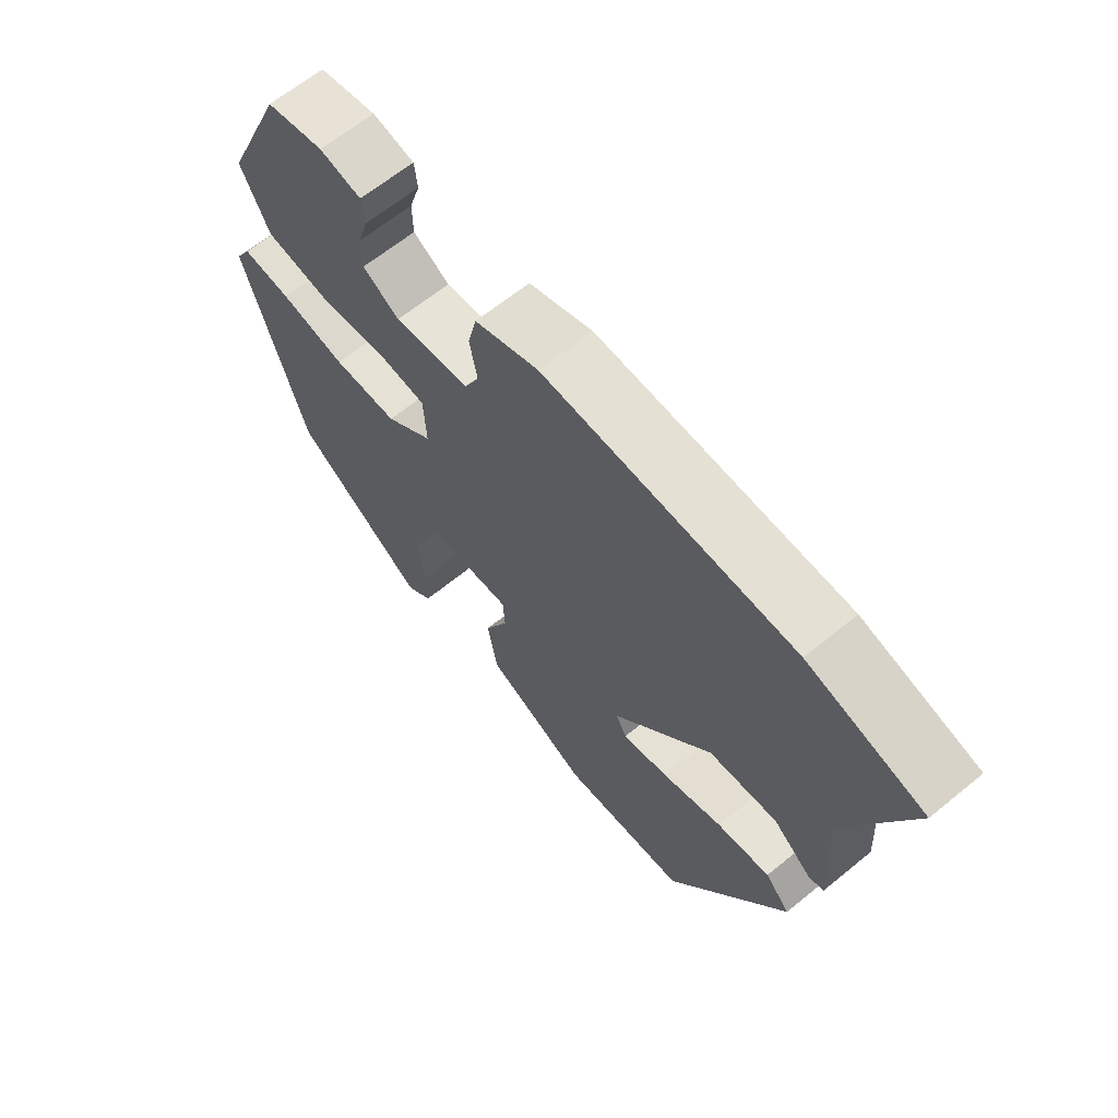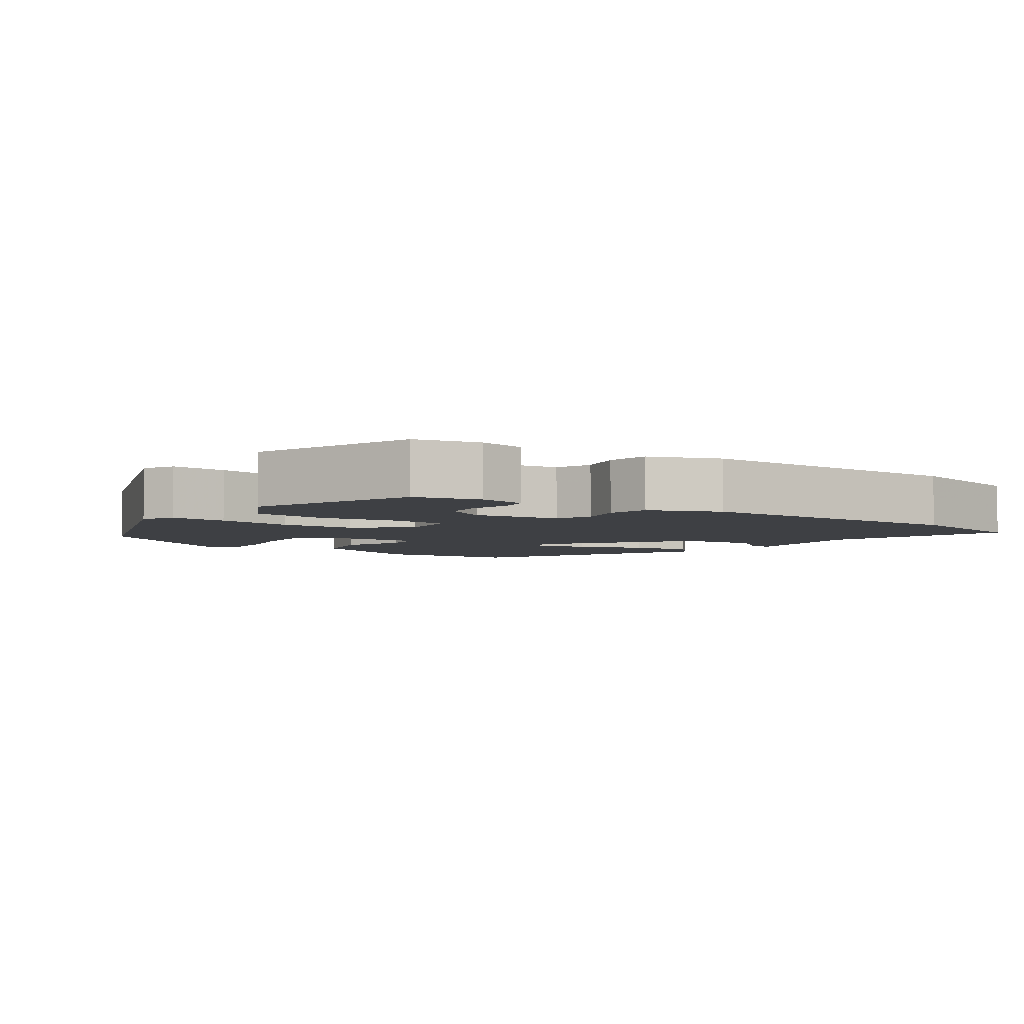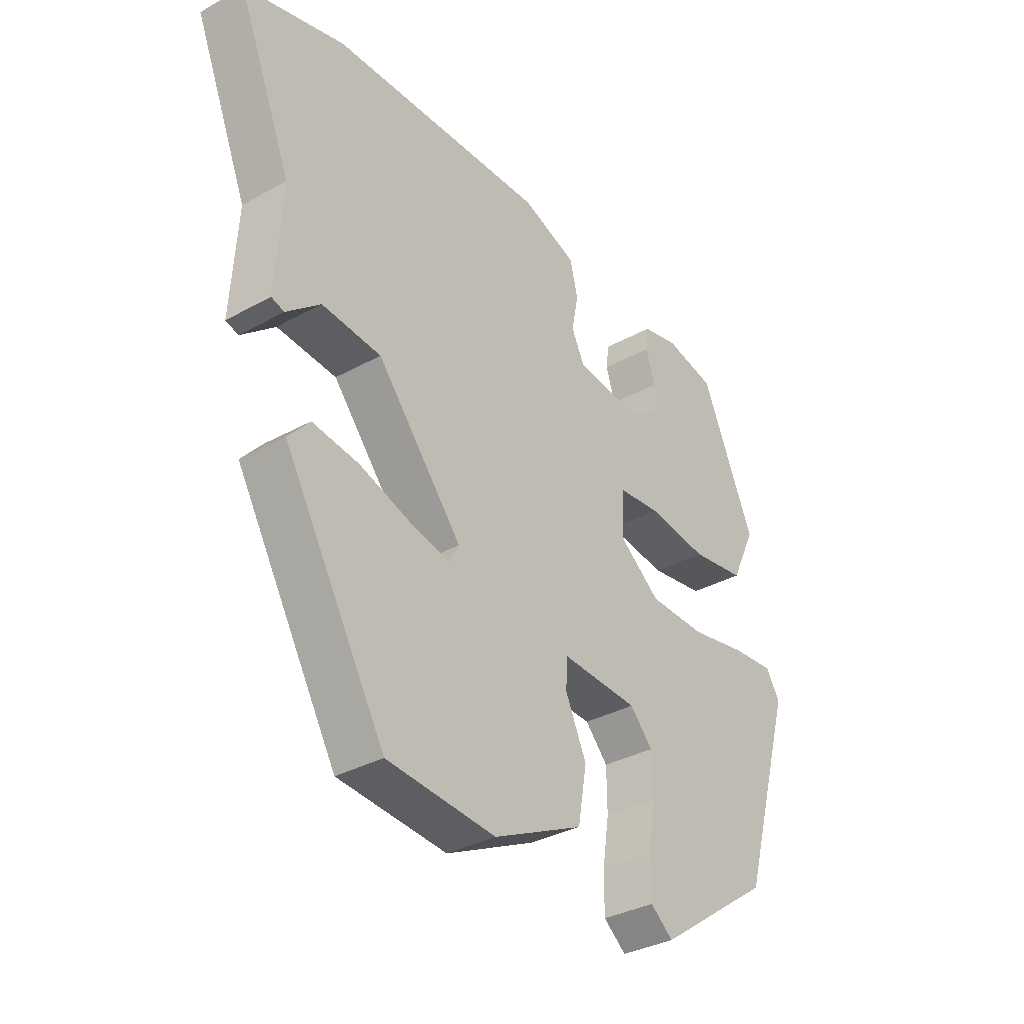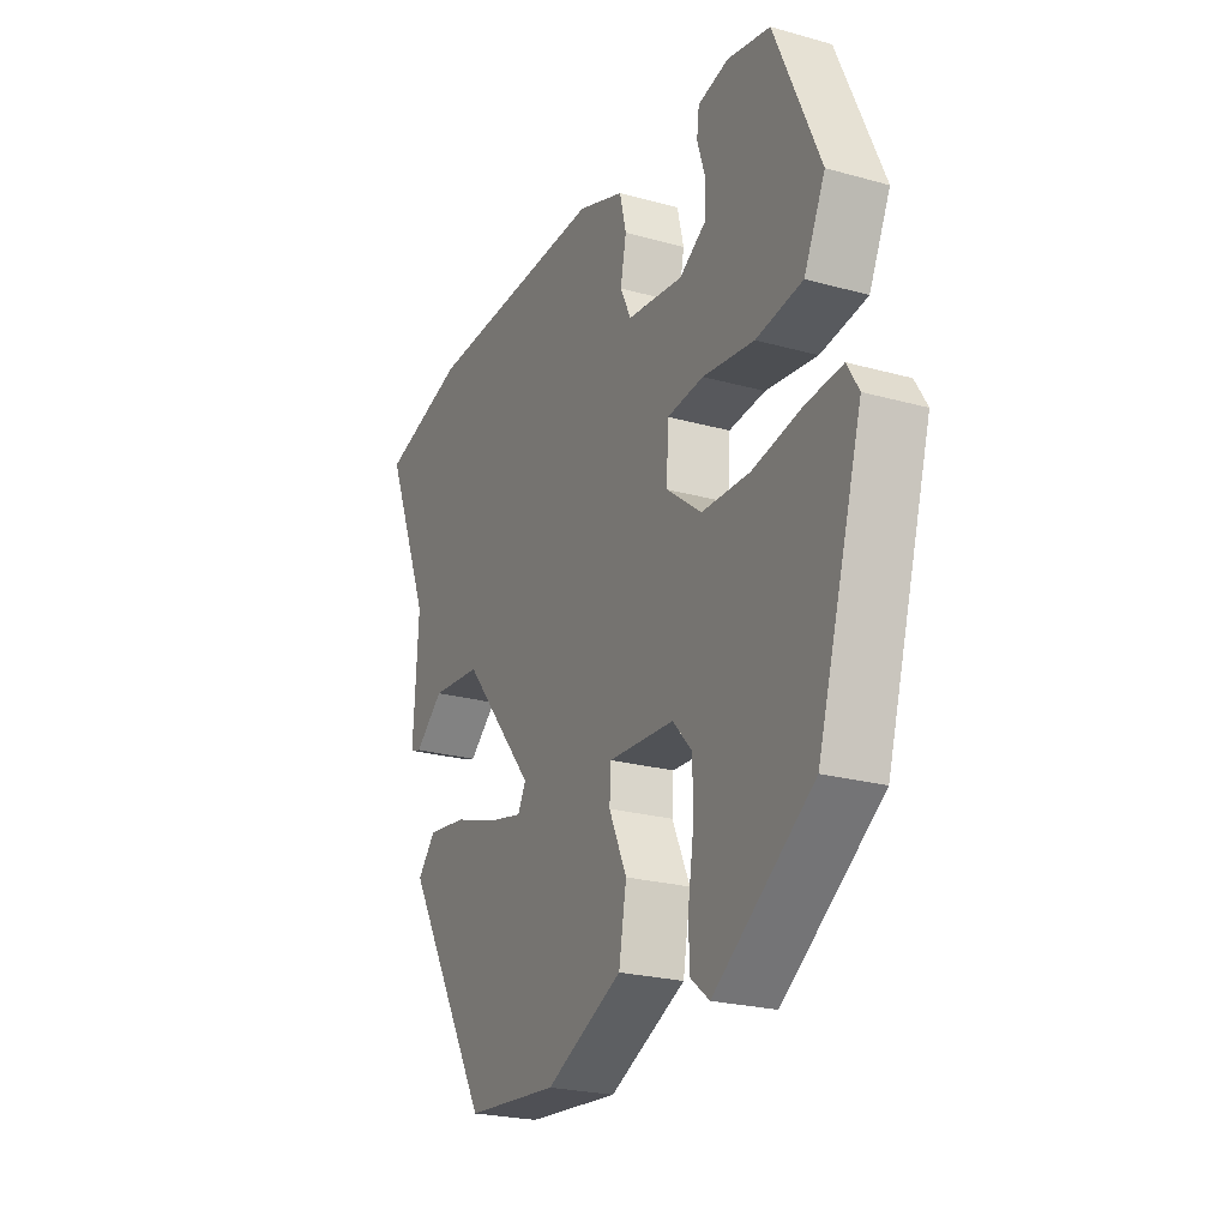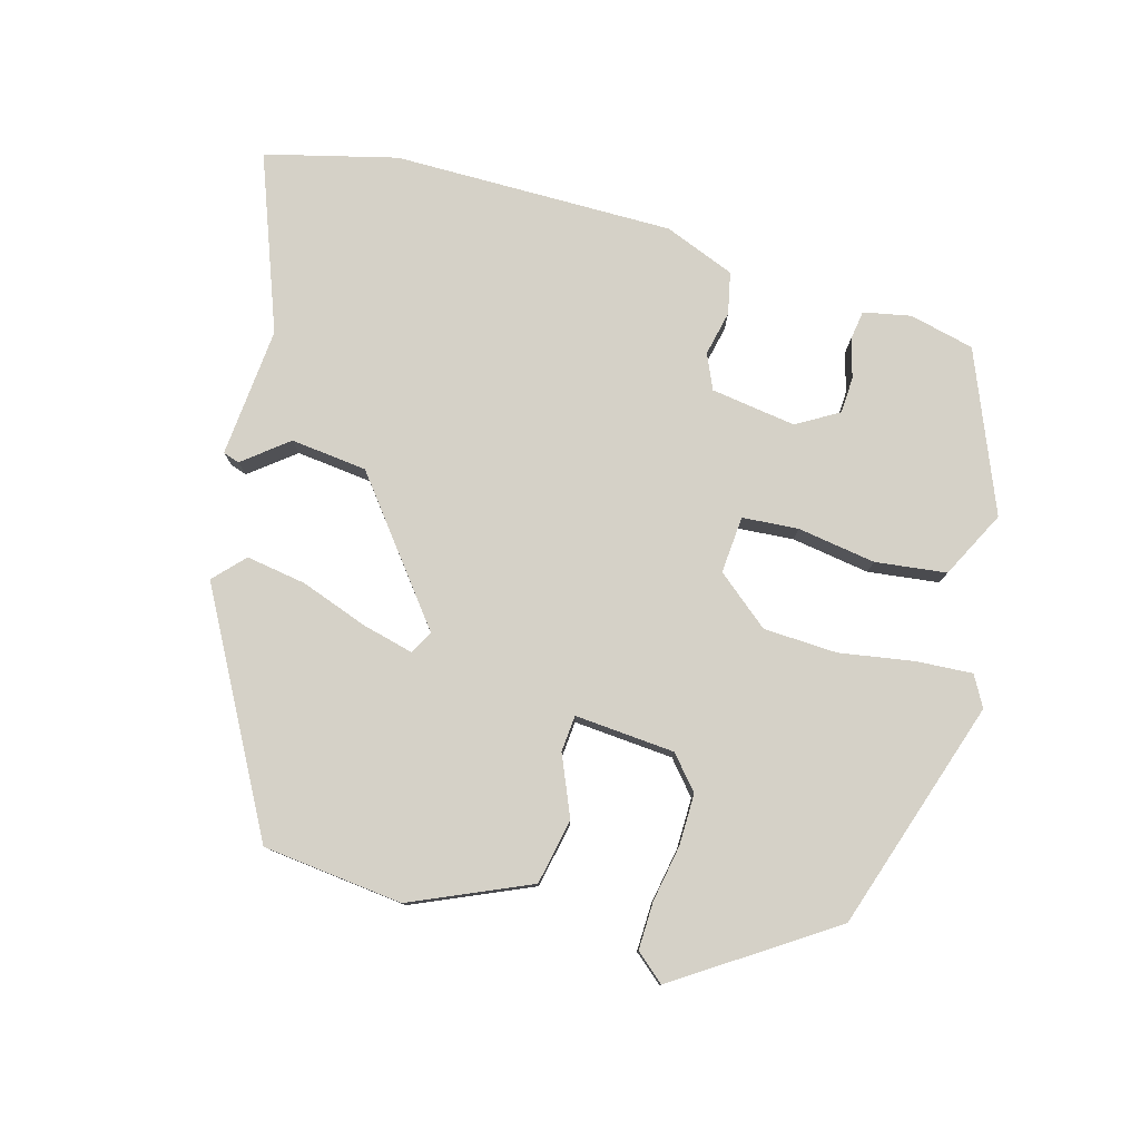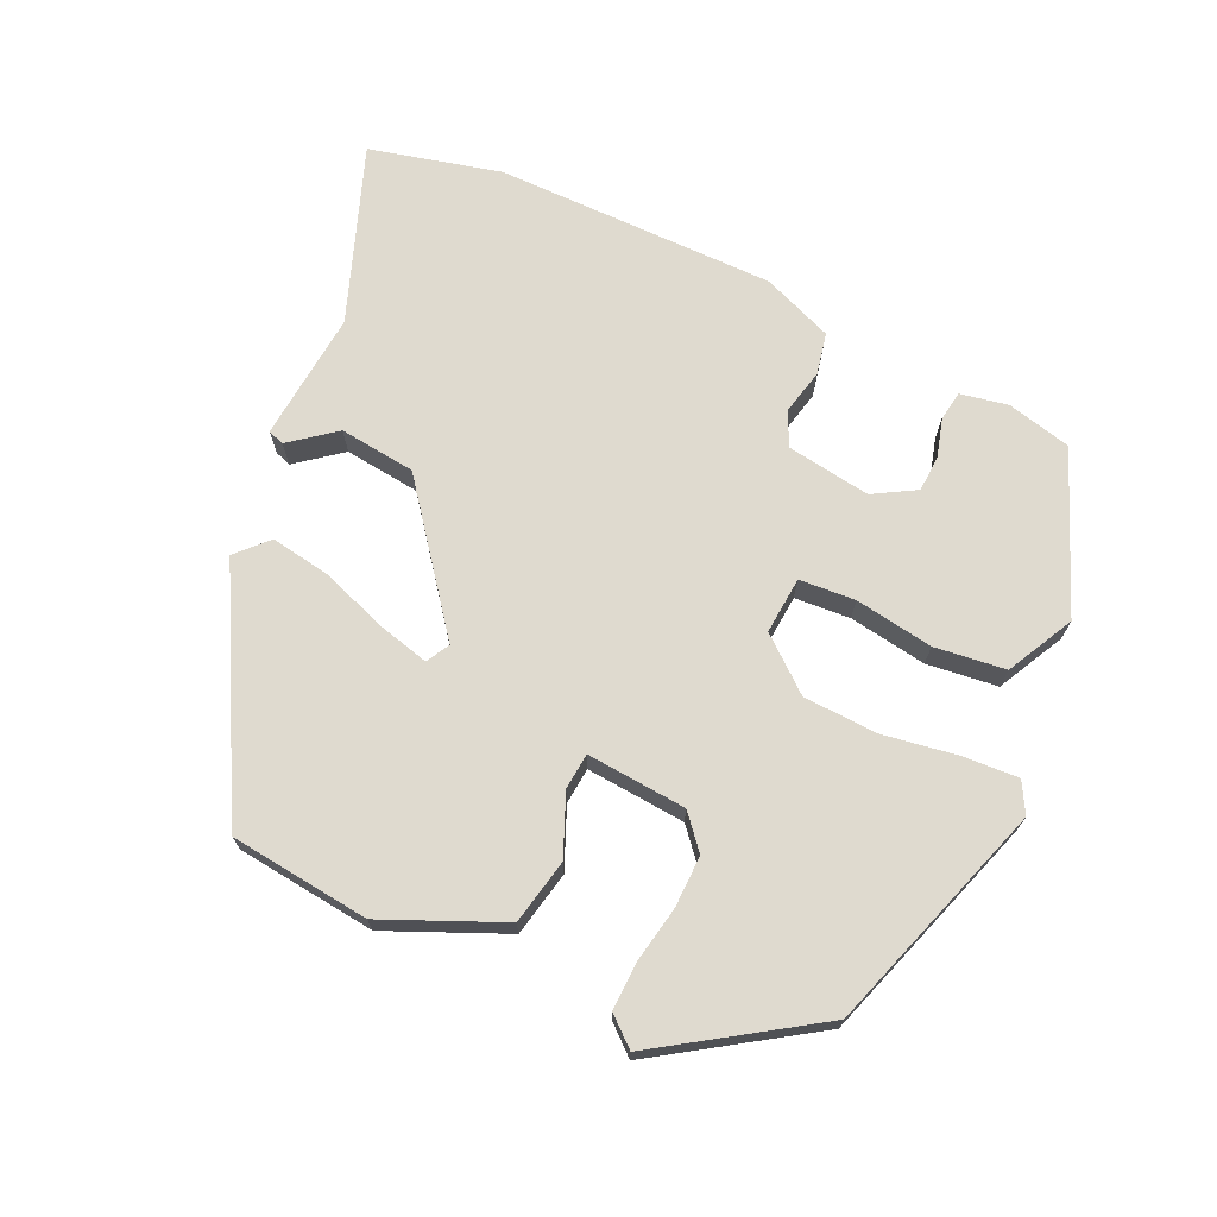
<metadata>
{"format":"obj","ext":"obj","renderer":"f3d","projection":"perspective","resolution":1024,"background":"white","views":[{"elev":64.6,"azim":50.5,"up":"+Z"},{"elev":-4.9,"azim":-32.7,"up":"+Y"},{"elev":-34.1,"azim":127.0,"up":"+Z"},{"elev":-23.5,"azim":-115.2,"up":"+Z"},{"elev":79.0,"azim":-162.8,"up":"+Y"},{"elev":70.7,"azim":-153.4,"up":"+Y"}]}
</metadata>
<code>
v 0.437 0.07 0.518
v 0.619 0.07 0.467
v 0.521 0.07 0.225
v 0.532 0.07 0.043
v 0.509 0.07 0.036
v 0.448 0.07 0.087
v 0.341 0.07 0.078
v 0.186 0.07 -0.11
v 0.203 0.07 -0.143
v 0.275 0.07 -0.127
v 0.37 0.07 -0.096
v 0.454 0.07 -0.085
v 0.493 0.07 -0.129
v 0.309 0.07 -0.447
v 0.112 0.07 -0.463
v -0.051 0.07 -0.386
v -0.067 0.07 -0.294
v -0.029 0.07 -0.211
v -0.032 0.07 -0.16
v -0.172 0.07 -0.167
v -0.213 0.07 -0.212
v -0.214 0.07 -0.284
v -0.202 0.07 -0.363
v -0.202 0.07 -0.43
v -0.243 0.07 -0.463
v -0.453 0.07 -0.315
v -0.549 0.07 0.01
v -0.524 0.07 0.052
v -0.446 0.07 0.045
v -0.342 0.07 0.025
v -0.239 0.07 0.027
v -0.164 0.07 0.085
v -0.168 0.07 0.165
v -0.246 0.07 0.173
v -0.356 0.07 0.159
v -0.455 0.07 0.174
v -0.5 0.07 0.269
v -0.403 0.07 0.489
v -0.312 0.07 0.508
v -0.246 0.07 0.493
v -0.241 0.07 0.452
v -0.258 0.07 0.398
v -0.257 0.07 0.347
v -0.199 0.07 0.311
v -0.08 0.07 0.325
v -0.057 0.07 0.373
v -0.069 0.07 0.436
v -0.055 0.07 0.494
v 0.045 0.07 0.53
v 0.437 0 0.518
v 0.619 0 0.467
v 0.521 0 0.225
v 0.532 0 0.043
v 0.509 0 0.036
v 0.448 0 0.087
v 0.341 0 0.078
v 0.186 0 -0.11
v 0.203 0 -0.143
v 0.275 0 -0.127
v 0.37 0 -0.096
v 0.454 0 -0.085
v 0.493 0 -0.129
v 0.309 0 -0.447
v 0.112 0 -0.463
v -0.051 0 -0.386
v -0.067 0 -0.294
v -0.029 0 -0.211
v -0.032 0 -0.16
v -0.172 0 -0.167
v -0.213 0 -0.212
v -0.214 0 -0.284
v -0.202 0 -0.363
v -0.202 0 -0.43
v -0.243 0 -0.463
v -0.453 0 -0.315
v -0.549 0 0.01
v -0.524 0 0.052
v -0.446 0 0.045
v -0.342 0 0.025
v -0.239 0 0.027
v -0.164 0 0.085
v -0.168 0 0.165
v -0.246 0 0.173
v -0.356 0 0.159
v -0.455 0 0.174
v -0.5 0 0.269
v -0.403 0 0.489
v -0.312 0 0.508
v -0.246 0 0.493
v -0.241 0 0.452
v -0.258 0 0.398
v -0.257 0 0.347
v -0.199 0 0.311
v -0.08 0 0.325
v -0.057 0 0.373
v -0.069 0 0.436
v -0.055 0 0.494
v 0.045 0 0.53
f 46 47 48 49
f 45 46 49 1
f 39 40 41 42
f 39 42 43
f 38 39 43
f 37 38 43
f 34 35 36 37
f 33 34 37 43
f 27 28 29 30
f 27 30 31
f 26 27 31
f 22 23 24 25
f 21 22 25 26
f 20 21 26 31
f 15 16 17 18
f 15 18 19
f 14 15 19
f 13 14 19
f 10 11 12 13
f 9 10 13
f 9 13 19 20
f 3 4 5 6
f 3 6 7
f 45 1 2 3
f 44 45 3 7
f 33 43 44
f 9 20 31 32
f 8 9 32 33
f 7 8 33 44
f 98 97 96 95
f 50 98 95 94
f 91 90 89 88
f 92 91 88
f 92 88 87
f 92 87 86
f 86 85 84 83
f 92 86 83 82
f 79 78 77 76
f 80 79 76
f 80 76 75
f 74 73 72 71
f 75 74 71 70
f 80 75 70 69
f 67 66 65 64
f 68 67 64
f 68 64 63
f 68 63 62
f 62 61 60 59
f 62 59 58
f 69 68 62 58
f 55 54 53 52
f 56 55 52
f 52 51 50 94
f 56 52 94 93
f 93 92 82
f 81 80 69 58
f 82 81 58 57
f 93 82 57 56
f 1 50 51 2
f 2 51 52 3
f 3 52 53 4
f 4 53 54 5
f 5 54 55 6
f 6 55 56 7
f 7 56 57 8
f 8 57 58 9
f 9 58 59 10
f 10 59 60 11
f 11 60 61 12
f 12 61 62 13
f 13 62 63 14
f 14 63 64 15
f 15 64 65 16
f 16 65 66 17
f 17 66 67 18
f 18 67 68 19
f 19 68 69 20
f 20 69 70 21
f 21 70 71 22
f 22 71 72 23
f 23 72 73 24
f 24 73 74 25
f 25 74 75 26
f 26 75 76 27
f 27 76 77 28
f 28 77 78 29
f 29 78 79 30
f 30 79 80 31
f 31 80 81 32
f 32 81 82 33
f 33 82 83 34
f 34 83 84 35
f 35 84 85 36
f 36 85 86 37
f 37 86 87 38
f 38 87 88 39
f 39 88 89 40
f 40 89 90 41
f 41 90 91 42
f 42 91 92 43
f 43 92 93 44
f 44 93 94 45
f 45 94 95 46
f 46 95 96 47
f 47 96 97 48
f 48 97 98 49
f 49 98 50 1

</code>
